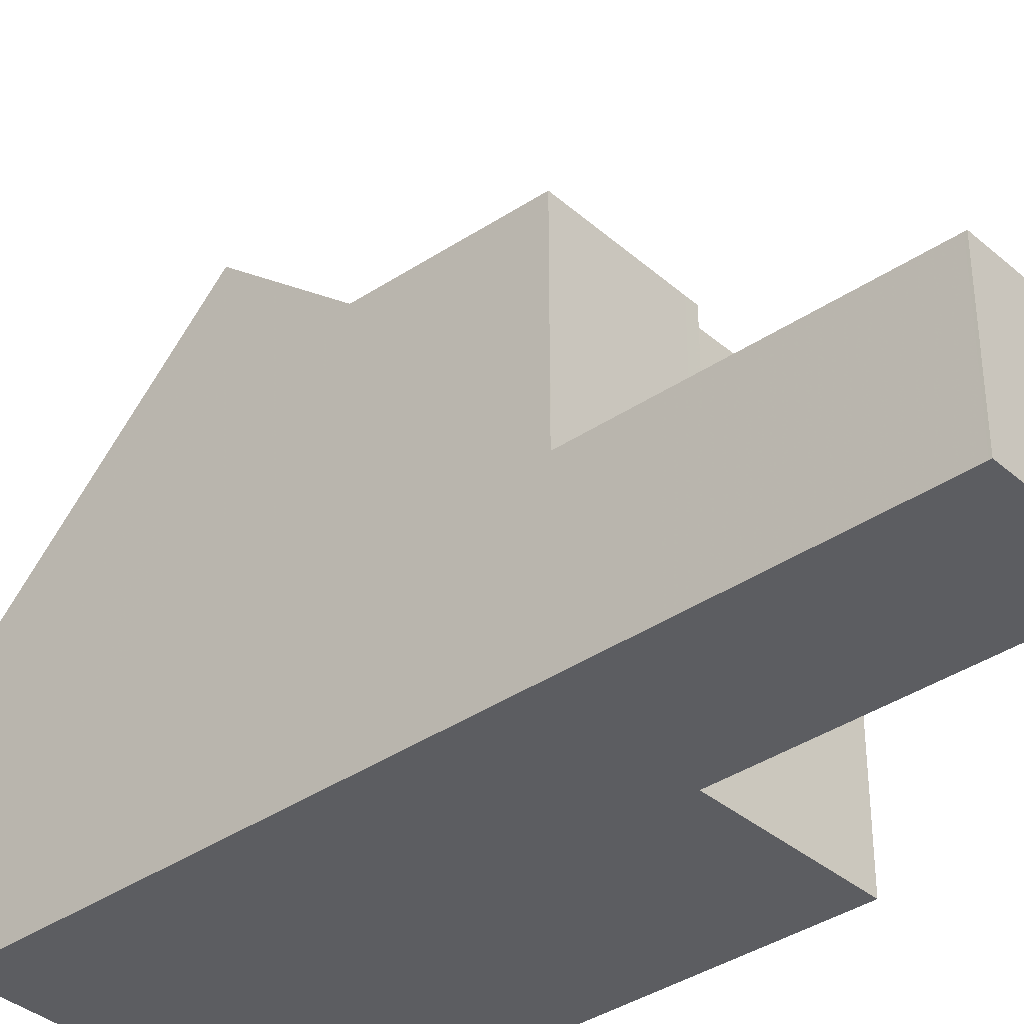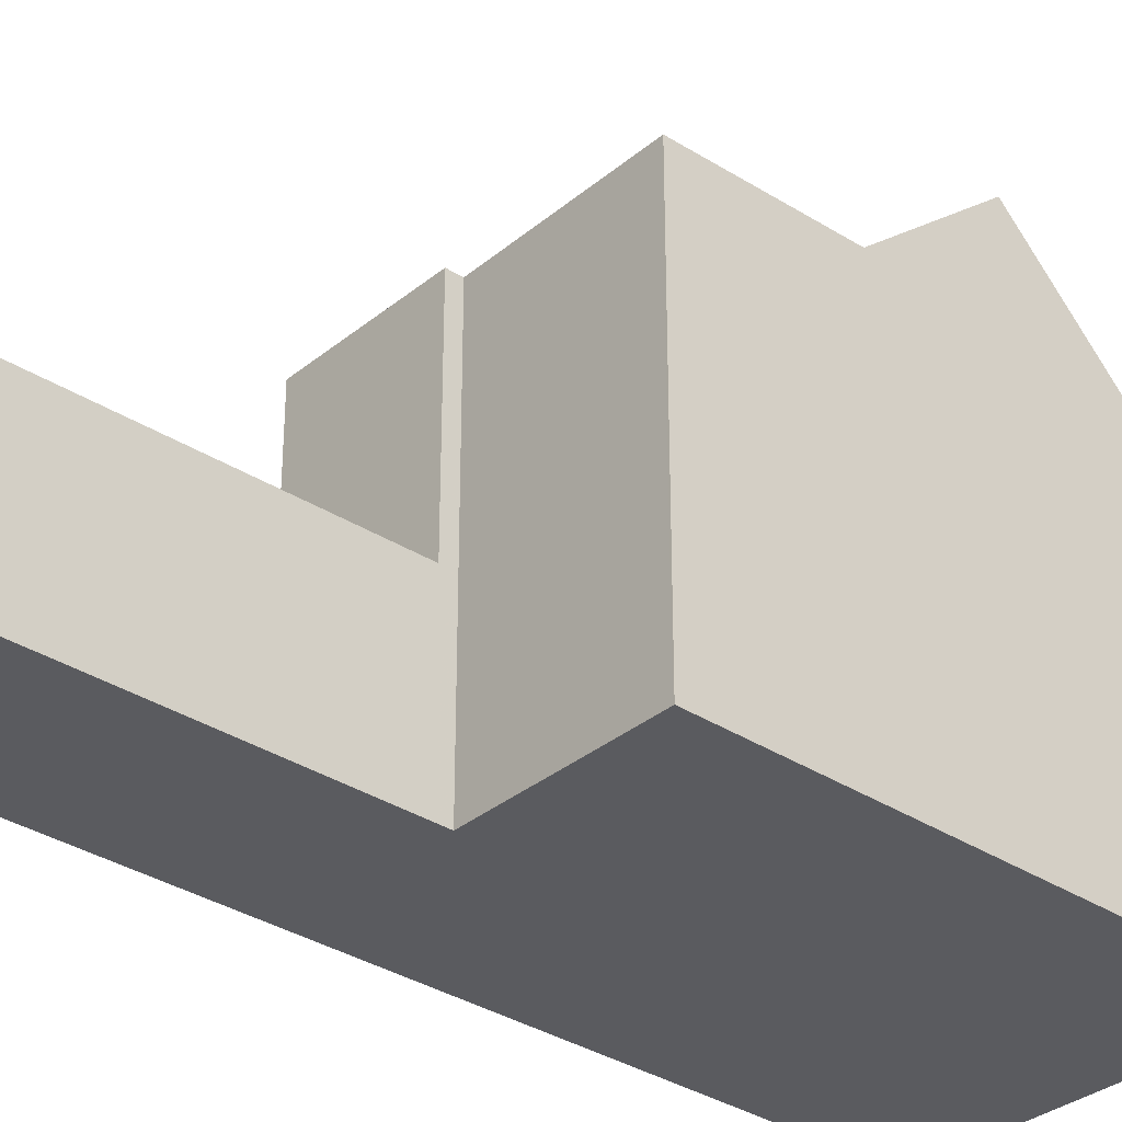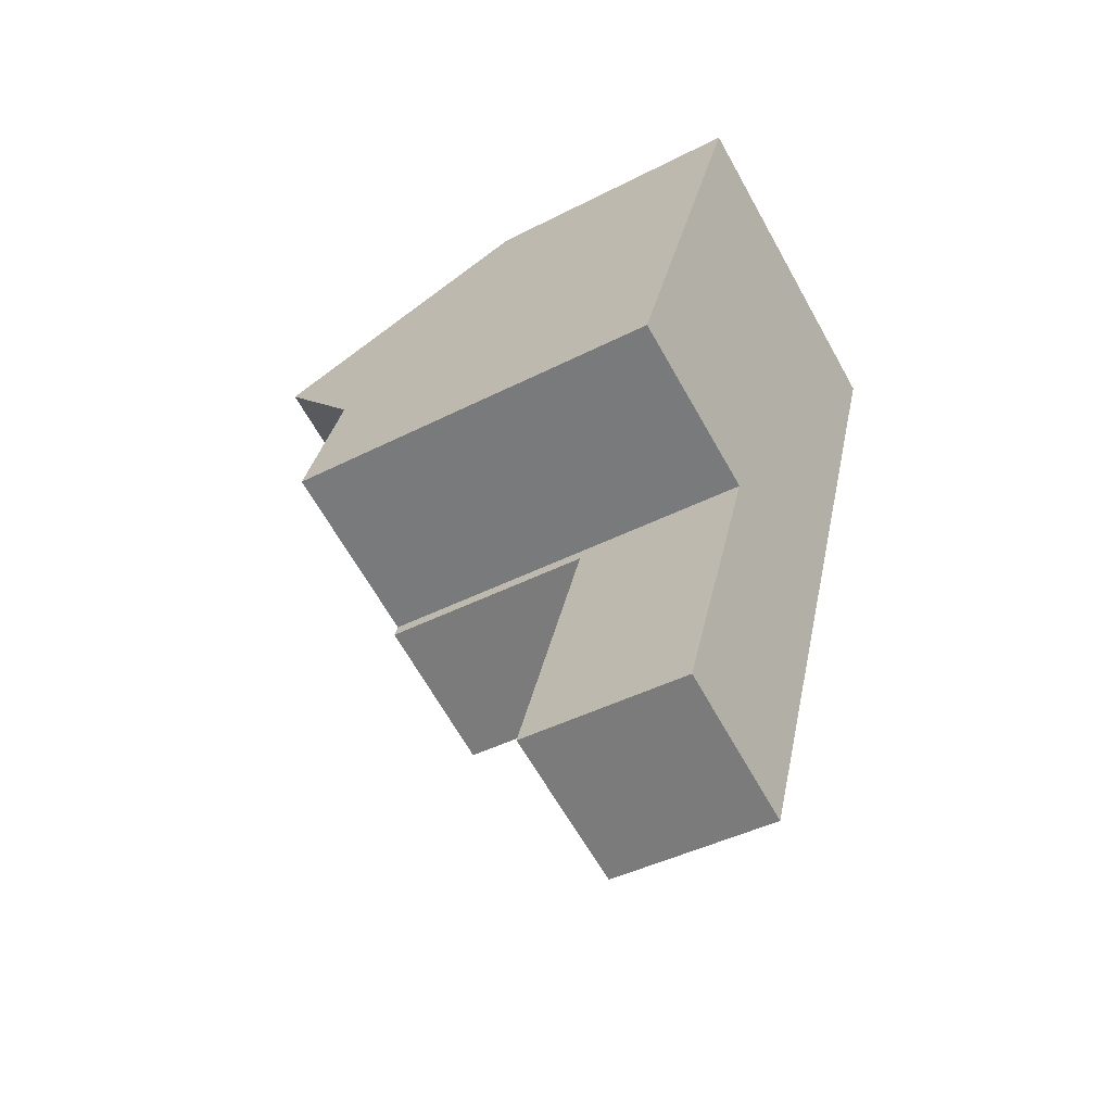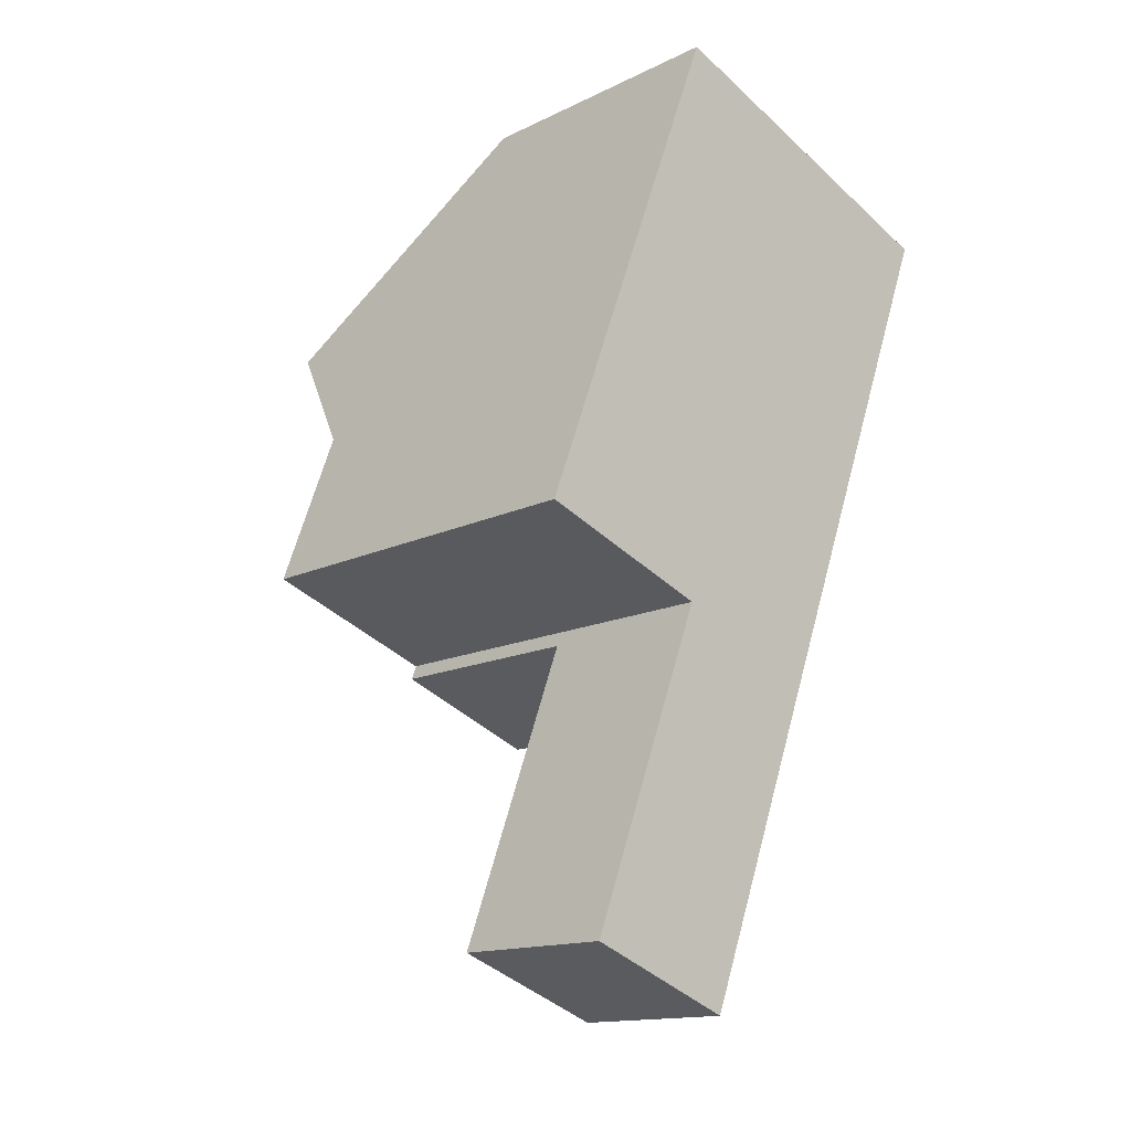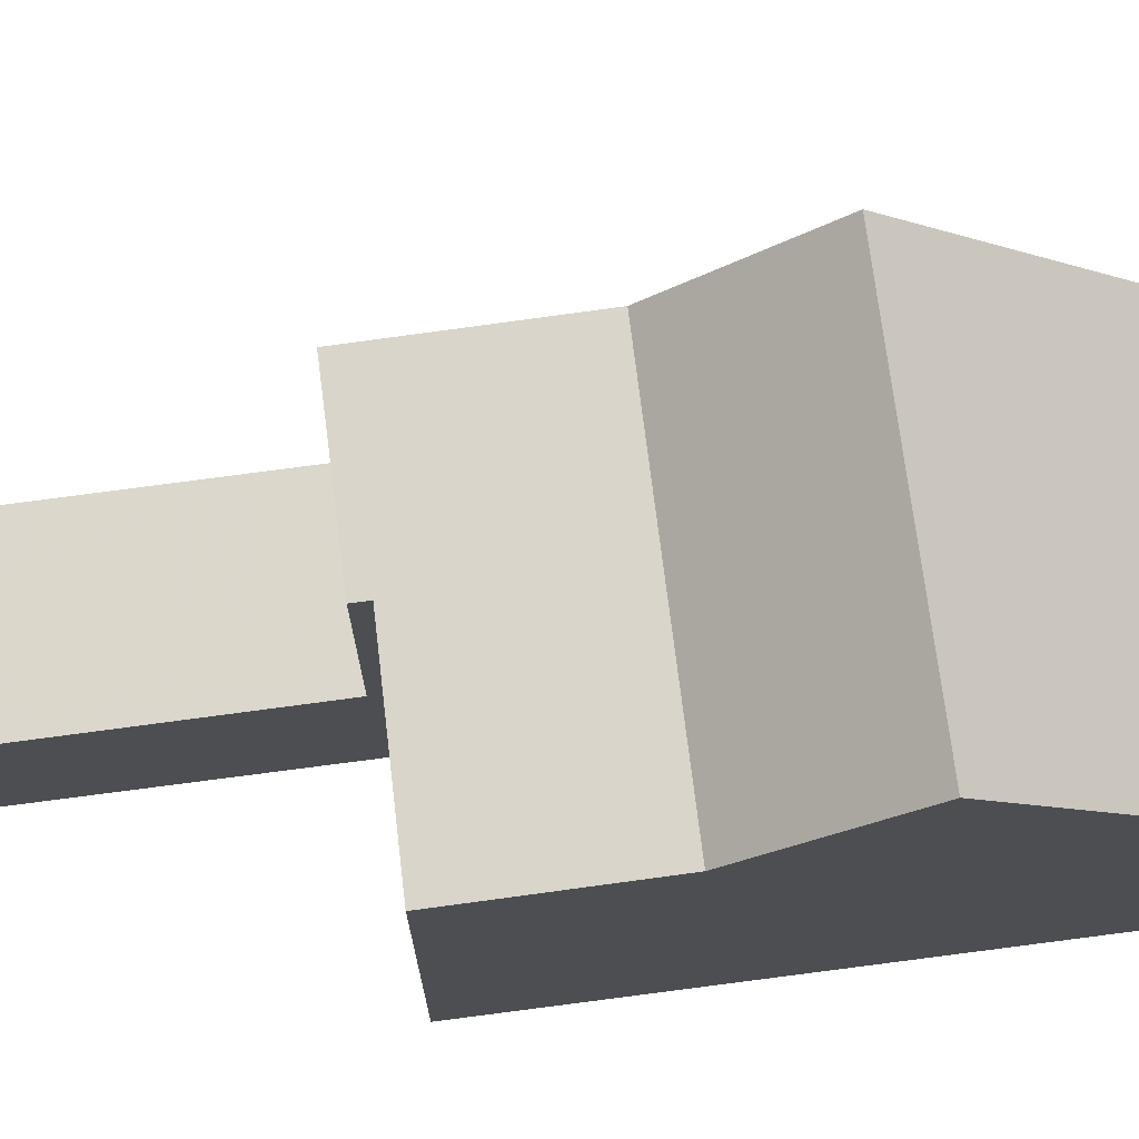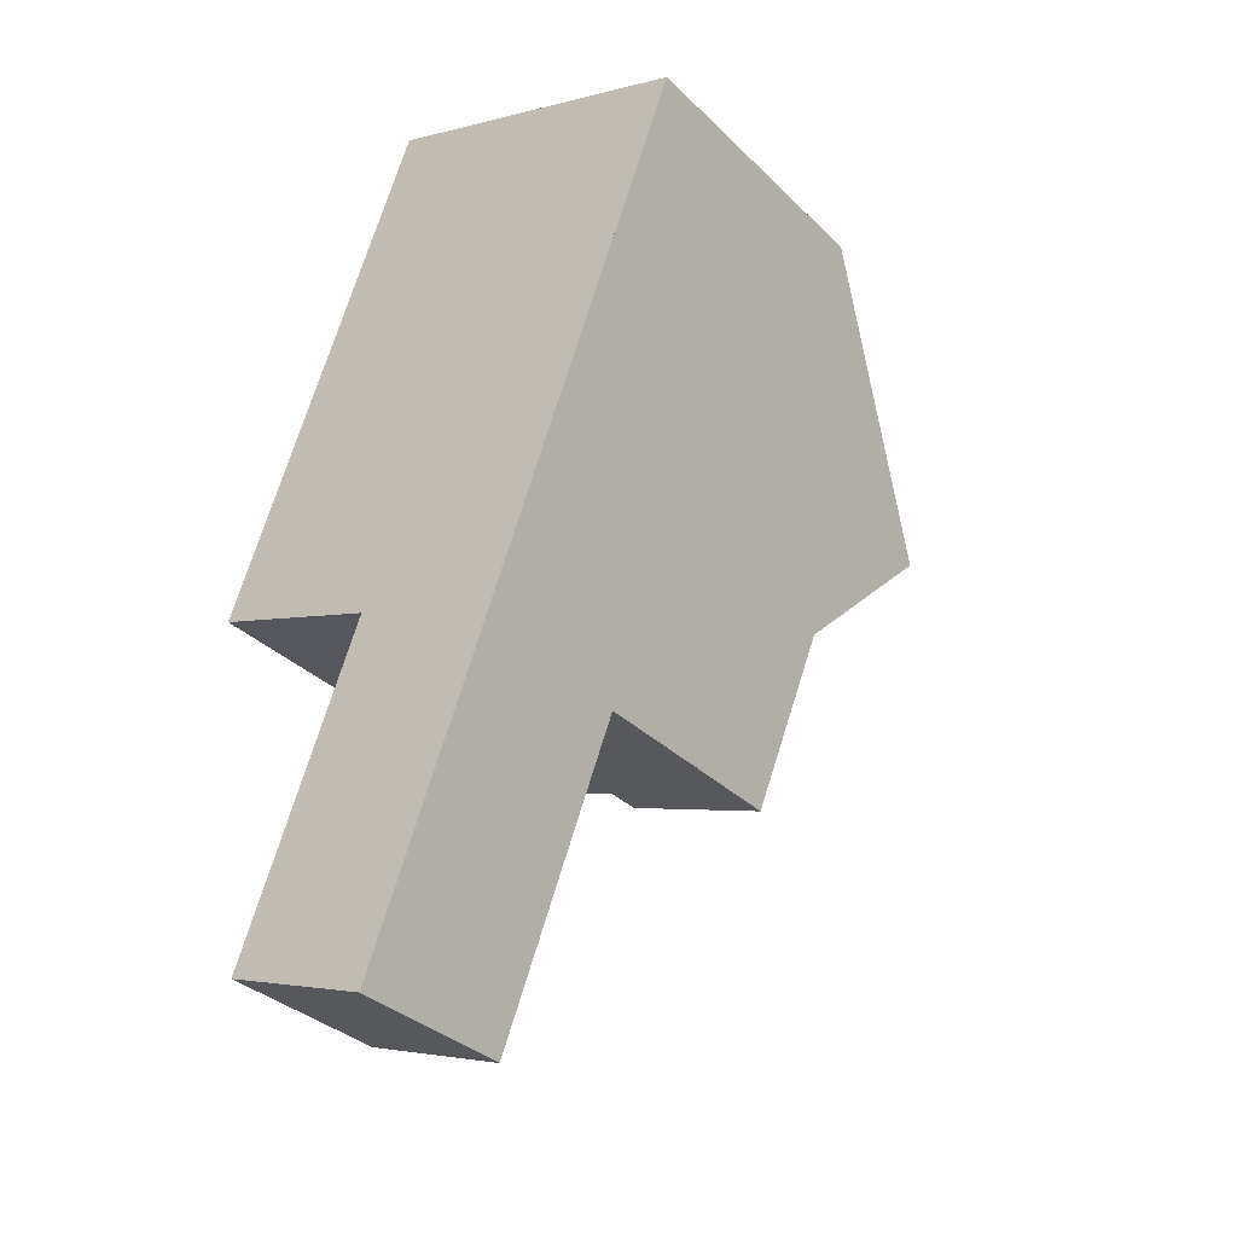
<metadata>
{"format":"obj","ext":"obj","renderer":"f3d","projection":"perspective","resolution":1024,"background":"white","views":[{"elev":-36.9,"azim":-27.4,"up":"+Z"},{"elev":-33.2,"azim":68.9,"up":"+Z"},{"elev":-42.4,"azim":121.6,"up":"+Y"},{"elev":-14.5,"azim":136.5,"up":"+Y"},{"elev":73.9,"azim":103.5,"up":"+Z"},{"elev":-34.5,"azim":-141.9,"up":"+Y"}]}
</metadata>
<code>
v -2324 -1908 3.895
v -2319 -1907 3.932
v -2317 -1914 5.445
v -2319 -1915 5.448
v -2318 -1919 2.352
v -2320 -1920 2.322
v -2323 -1910 5.611
v -2319 -1908 5.608
v -2323 -1911 7.057
v -2318 -1910 7.079
v -2323 -1911 7.057
v -2318 -1910 7.079
v -2323 -1911 7.057
v -2318 -1911 5.513
v -2322 -1913 5.517
v -2321 -1916 5.444
v -2319 -1915 5.442
v -2319 -1916 2.39
v -2321 -1917 2.36
v -2321 -1916 2.374
v -2319 -1915 2.404
v -2321 -1916 2.374
v -2321 -1917 2.36
v -2319 -1915 2.401
v -2319 -1915 2.404
v -2321 -1916 2.374
v -2322 -1913 5.517
v -2318 -1911 5.513
v -2321 -1916 3.359
v -2319 -1915 3.363
v -2319 -1915 5.442
v -2321 -1916 5.444
v -2323 -1911 7.057
v -2323 -1910 5.611
v -2324 -1908 3.895
v -2321 -1916 5.444
v -2322 -1913 5.517
v -2322 -1913 5.517
v -2321 -1916 5.444
v -2321 -1916 2.374
v -2320 -1920 2.322
v -2321 -1916 3.359
v -2319 -1907 3.976
v -2324 -1908 3.939
v -2324 -1908 3.939
v -2318 -1910 7.079
v -2319 -1907 3.976
v -2319 -1907 3.932
v -2319 -1908 5.608
v -2317 -1914 5.445
v -2318 -1911 5.513
v -2318 -1911 5.513
v -2318 -1910 7.079
v -2322 -1908 3.955
v -2322 -1908 3.911
v -2321 -1911 7.066
v -2321 -1909 5.61
v -2319 -1915 5.442
v -2320 -1912 5.515
v -2320 -1912 5.515
v -2321 -1911 7.066
v -2319 -1915 5.442
v -2319 -1915 2.401
v -2319 -1916 2.388
v -2319 -1915 3.363
v -2318 -1919 2.35
v -2318 -1919 2.35
v -2318 -1919 2.353
v -2320 -1920 2.322
v -2320 -1920 2.322
v -2324 -1908 3.895
v -2324 -1908 3.895
v -2324 -1908 0
v -2324 -1908 -4.441e-16
v -2319 -1907 3.976
v -2319 -1907 3.932
v -2319 -1907 -4.441e-16
v -2319 -1907 0
v -2317 -1914 5.445
v -2317 -1914 5.445
v -2317 -1914 0
v -2317 -1914 0
v -2319 -1915 5.442
v -2319 -1915 5.448
v -2319 -1915 0
v -2319 -1915 0
v -2318 -1919 2.35
v -2318 -1919 2.352
v -2318 -1919 0
v -2318 -1919 0
v -2320 -1920 2.322
v -2320 -1920 2.322
v -2320 -1920 0
v -2320 -1920 0
v -2324 -1908 3.939
v -2323 -1910 5.611
v -2323 -1910 0
v -2324 -1908 -4.441e-16
v -2318 -1910 7.079
v -2319 -1908 5.608
v -2319 -1908 8.882e-16
v -2318 -1910 0
v -2323 -1910 5.611
v -2323 -1911 7.057
v -2323 -1911 0
v -2323 -1910 0
v -2318 -1911 5.513
v -2318 -1910 7.079
v -2318 -1910 0
v -2318 -1911 0
v -2323 -1911 7.057
v -2322 -1913 5.517
v -2322 -1913 0
v -2323 -1911 0
v -2318 -1919 2.353
v -2319 -1916 2.39
v -2319 -1916 0
v -2318 -1919 0
v -2321 -1916 2.374
v -2321 -1917 2.36
v -2321 -1917 0
v -2321 -1916 4.441e-16
v -2319 -1916 2.39
v -2319 -1915 2.404
v -2319 -1915 0
v -2319 -1916 0
v -2317 -1914 5.445
v -2318 -1911 5.513
v -2318 -1911 0
v -2317 -1914 0
v -2322 -1913 5.517
v -2321 -1916 5.444
v -2321 -1916 8.882e-16
v -2322 -1913 0
v -2322 -1908 3.911
v -2324 -1908 3.895
v -2324 -1908 -4.441e-16
v -2322 -1908 4.441e-16
v -2320 -1920 2.322
v -2320 -1920 2.322
v -2320 -1920 0
v -2320 -1920 0
v -2319 -1908 5.608
v -2319 -1907 3.976
v -2319 -1907 0
v -2319 -1908 8.882e-16
v -2324 -1908 3.895
v -2324 -1908 3.939
v -2324 -1908 -4.441e-16
v -2324 -1908 0
v -2319 -1907 3.932
v -2319 -1907 3.932
v -2319 -1907 0
v -2319 -1907 -4.441e-16
v -2319 -1915 5.448
v -2317 -1914 5.445
v -2317 -1914 0
v -2319 -1915 0
v -2319 -1907 3.932
v -2322 -1908 3.911
v -2322 -1908 4.441e-16
v -2319 -1907 0
v -2320 -1920 2.322
v -2318 -1919 2.35
v -2318 -1919 0
v -2320 -1920 0
v -2318 -1919 2.352
v -2318 -1919 2.353
v -2318 -1919 0
v -2318 -1919 0
v -2321 -1917 2.36
v -2320 -1920 2.322
v -2320 -1920 0
v -2321 -1917 0
v -2317 -1914 0
v -2319 -1915 0
v -2318 -1919 0
v -2320 -1920 0
v -2324 -1908 0
v -2319 -1907 0
f 23 19 20 22
f 48 2 43 47
f 49 8 10 46
f 51 28 3 50
f 53 12 14 52
f 70 41 6 69
f 64 23 22 24
f 65 30 17 62
f 63 25 30 65
f 45 1 35 44
f 11 9 7 34
f 36 32 27 37
f 38 15 13 33
f 67 66 41 70
f 39 16 29 42
f 42 29 26 40
f 47 43 8 49
f 44 34 7 45
f 55 48 47 54
f 57 49 46 56
f 59 51 50 4 31 58
f 61 53 52 60
f 54 47 49 57
f 54 44 35 55
f 56 11 34 57
f 58 36 37 59
f 60 38 33 61
f 57 34 44 54
f 24 21 18 64
f 62 39 42 65
f 65 42 40 63
f 68 5 66 67
f 67 64 18 68
f 69 19 23 70
f 70 23 64 67
f 72 73 74 71
f 76 77 78 75
f 80 81 82 79
f 84 85 86 83
f 88 89 90 87
f 92 93 94 91
f 96 97 98 95
f 100 101 102 99
f 104 105 106 103
f 108 109 110 107
f 112 113 114 111
f 116 117 118 115
f 120 121 122 119
f 124 125 126 123
f 128 129 130 127
f 132 133 134 131
f 136 137 138 135
f 140 141 142 139
f 144 145 146 143
f 148 149 150 147
f 152 153 154 151
f 156 157 158 155
f 160 161 162 159
f 164 165 166 163
f 168 169 170 167
f 172 173 174 171
f 176 177 178 179 180 175

</code>
